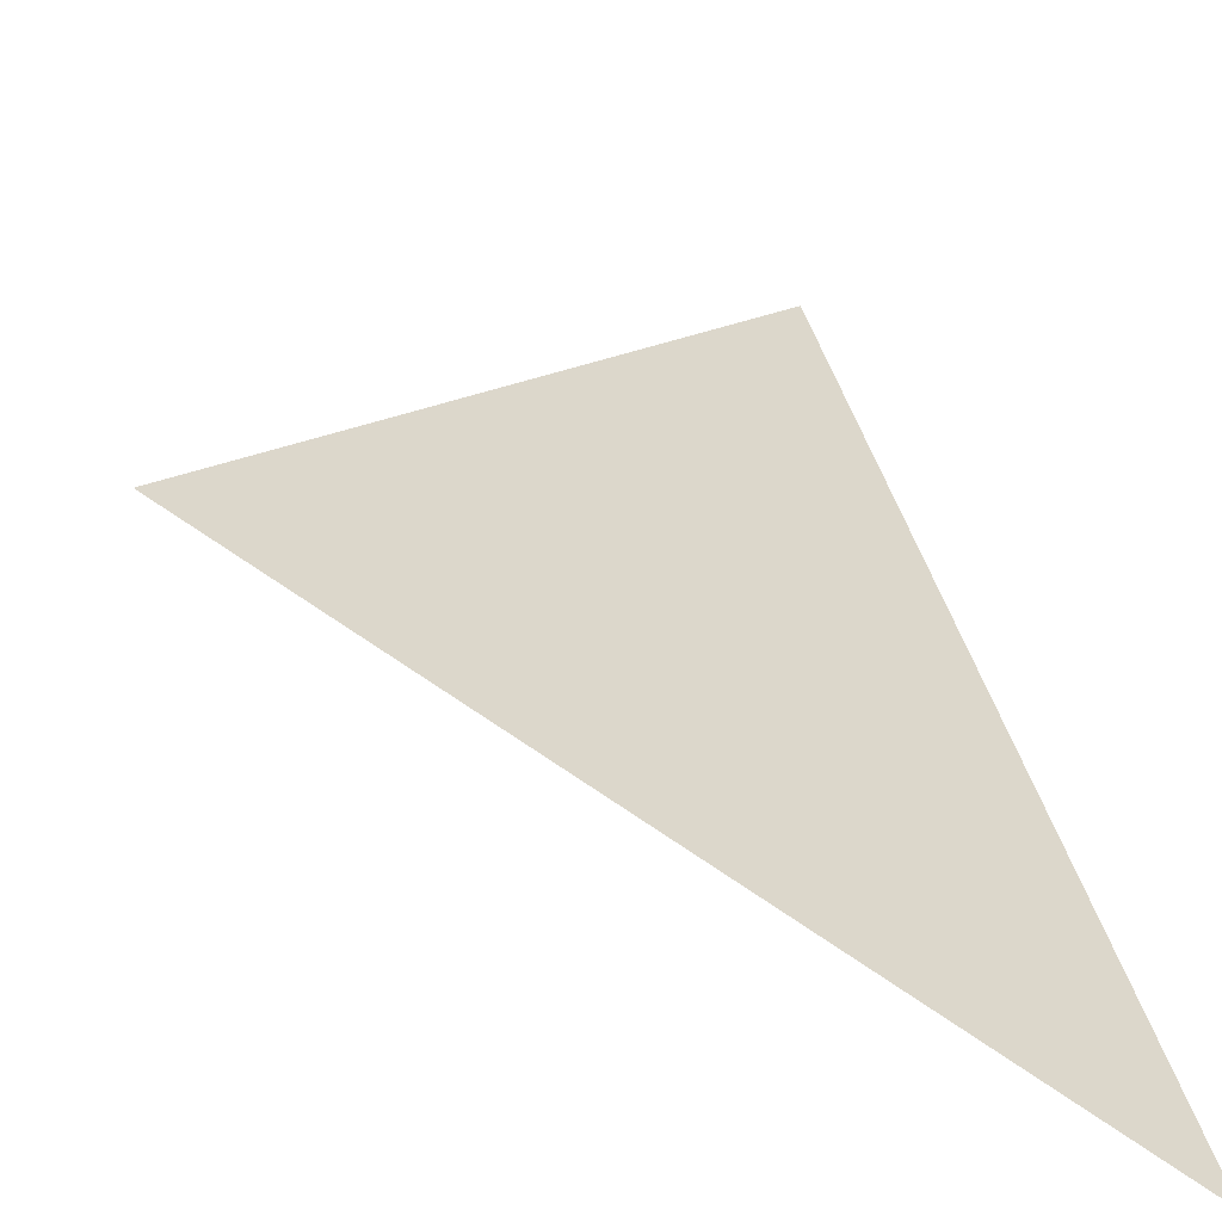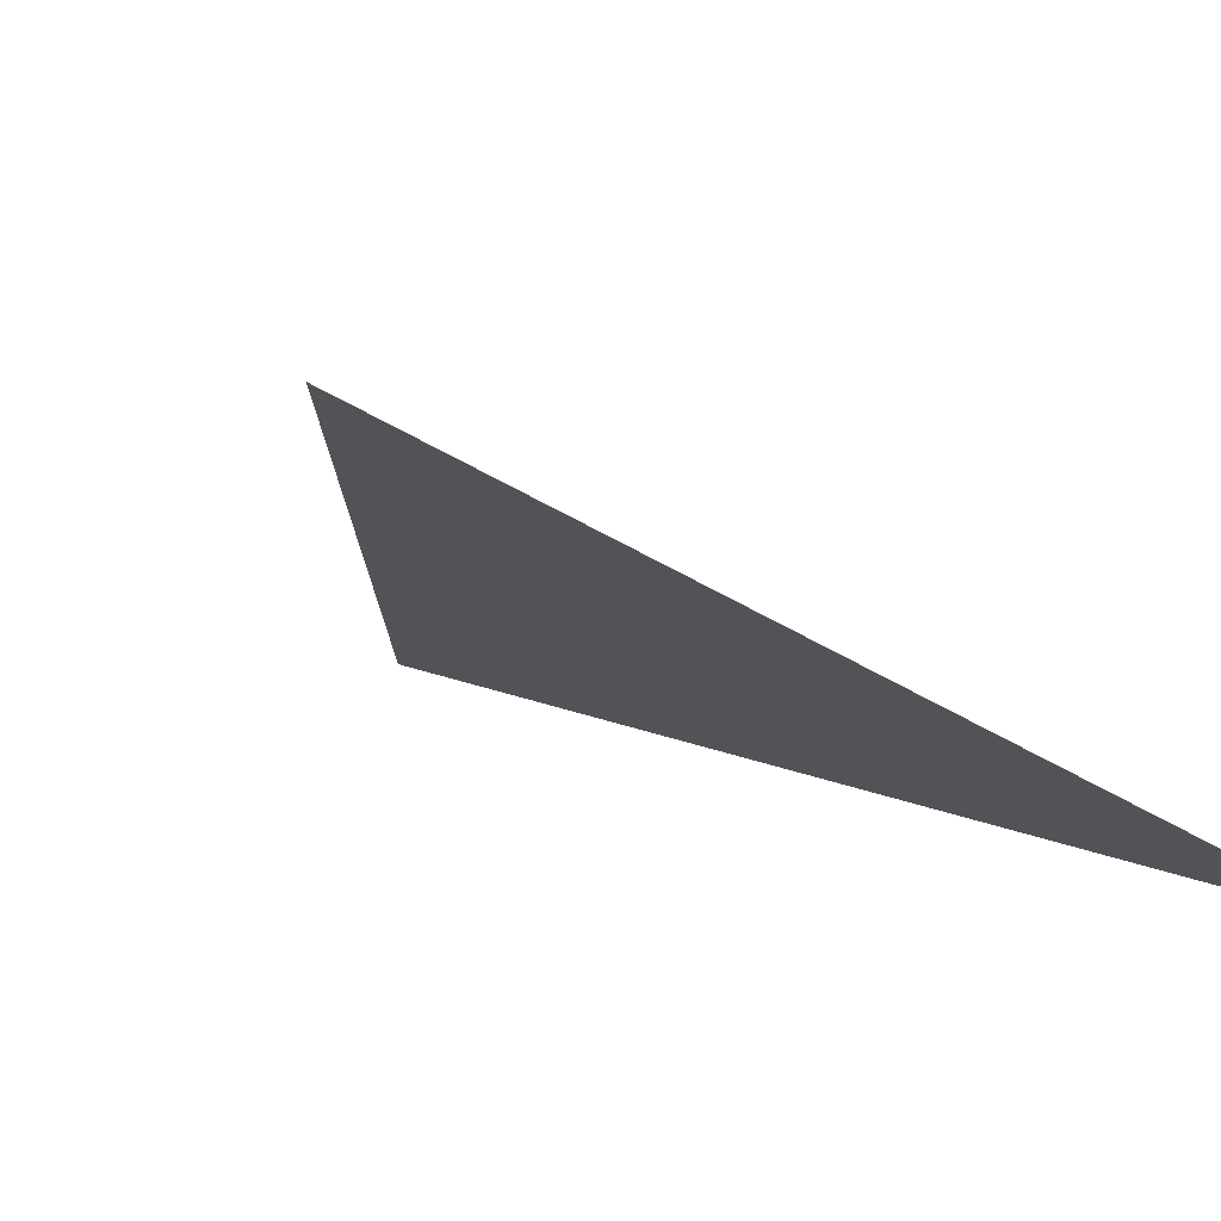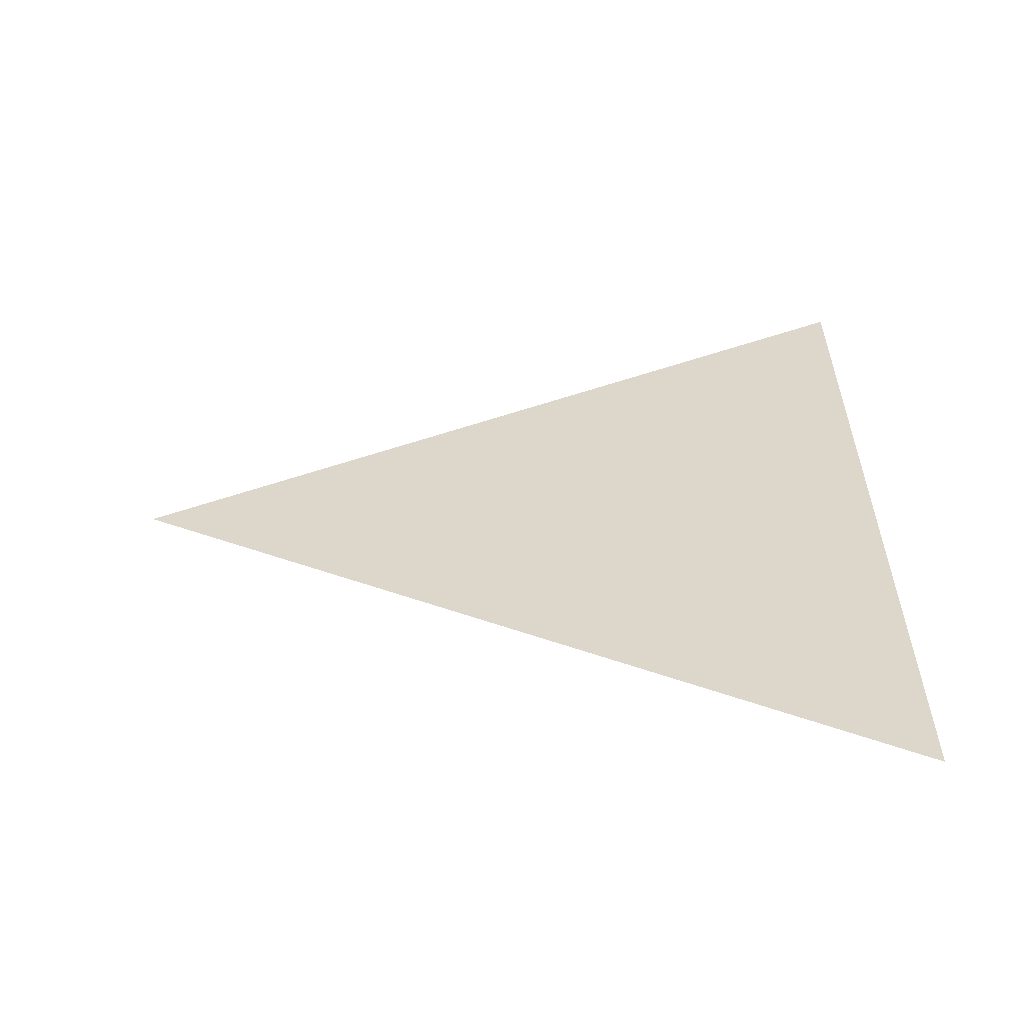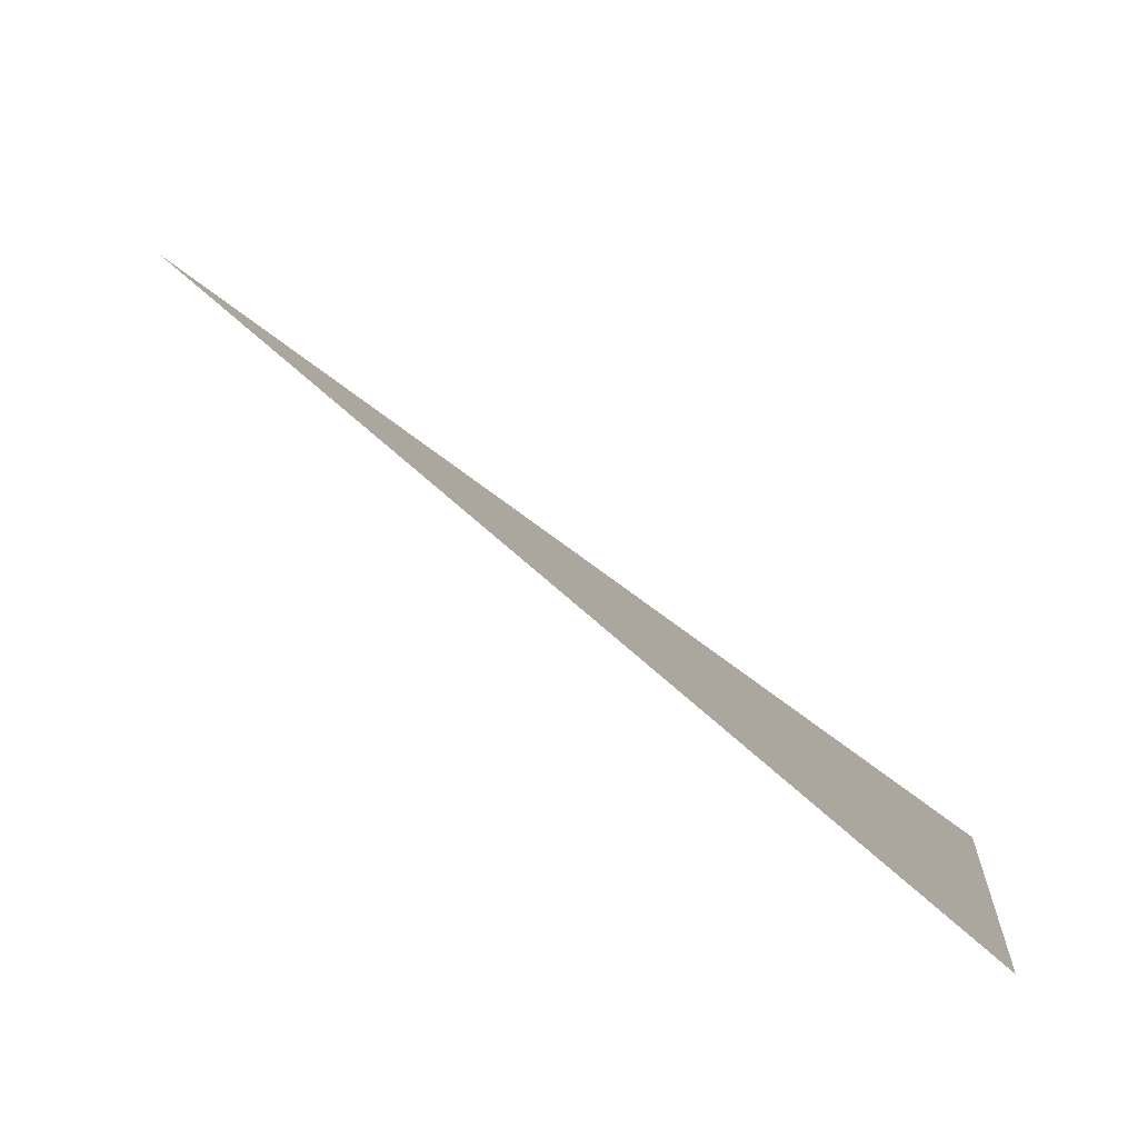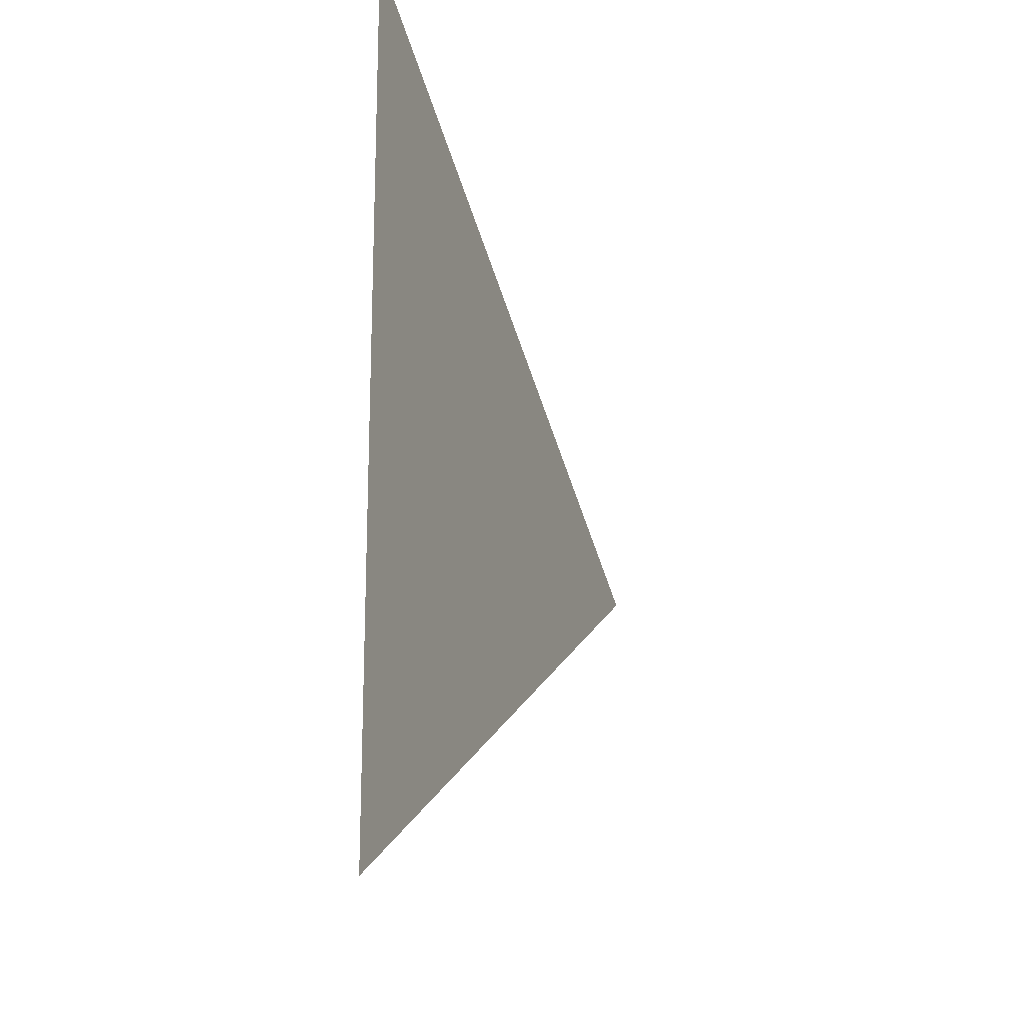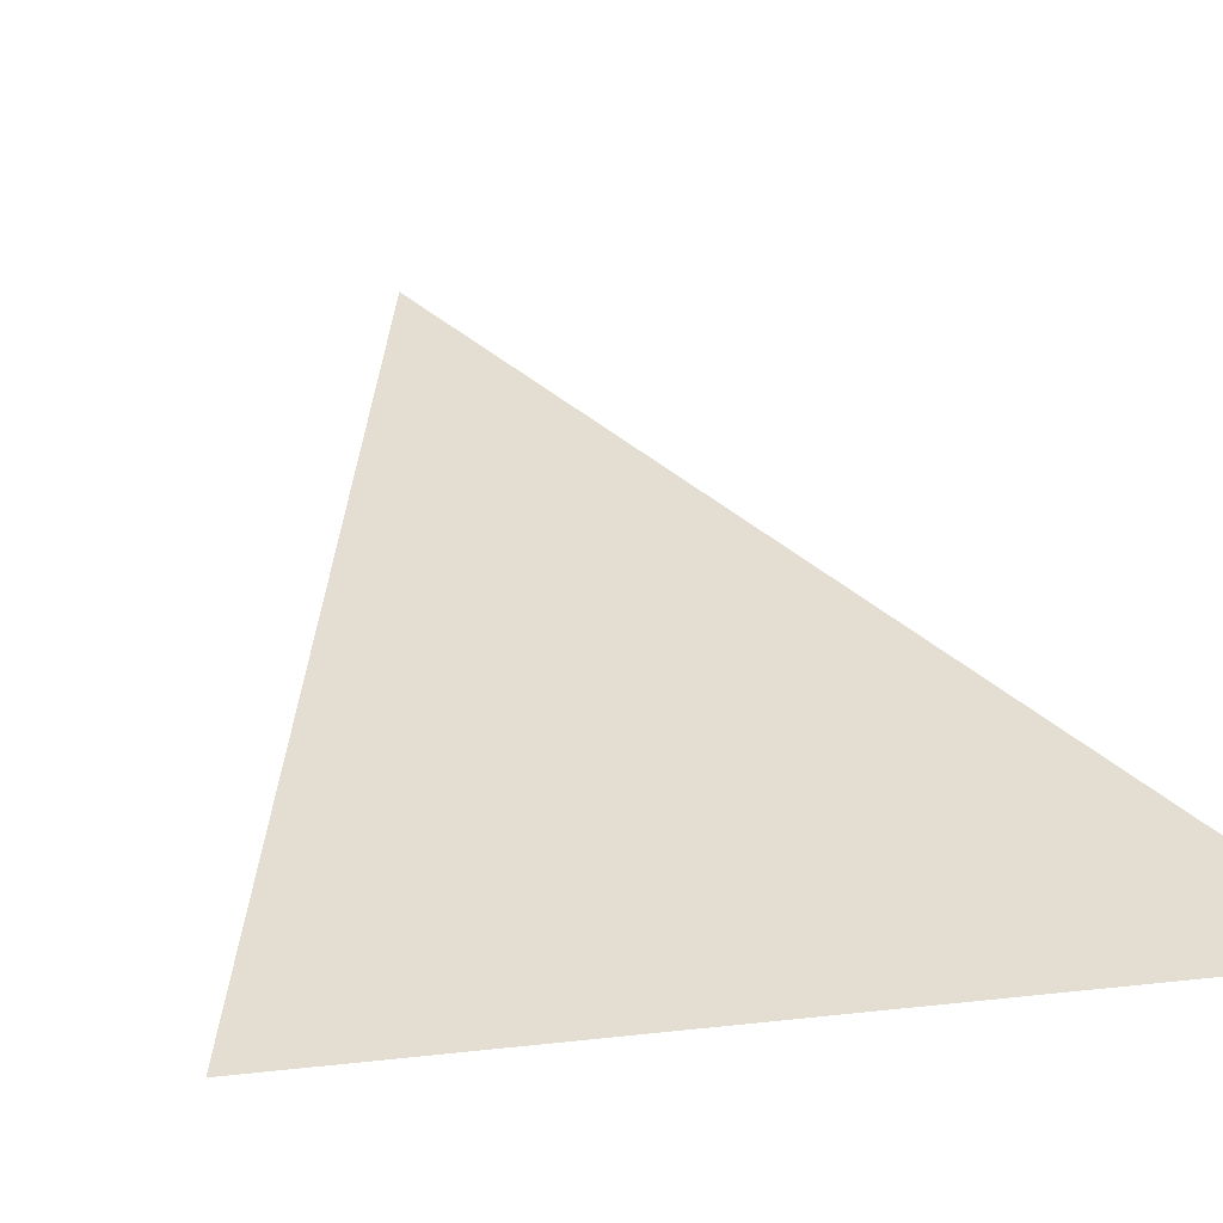
<metadata>
{"format":"obj","ext":"obj","renderer":"f3d","projection":"perspective","resolution":1024,"background":"white","views":[{"elev":51.1,"azim":162.5,"up":"+Y"},{"elev":20.0,"azim":125.9,"up":"+Y"},{"elev":-58.9,"azim":-141.3,"up":"+Z"},{"elev":0.2,"azim":-174.2,"up":"+Y"},{"elev":-18.5,"azim":-33.1,"up":"+Z"},{"elev":1.9,"azim":-121.7,"up":"+Y"}]}
</metadata>
<code>
o Icosphere
v -0.3405 -0.184 -0.5221
v -0.3405 -0.184 0.5294
v 0.3831 0.3688 0.003649
f 1 2 3

</code>
